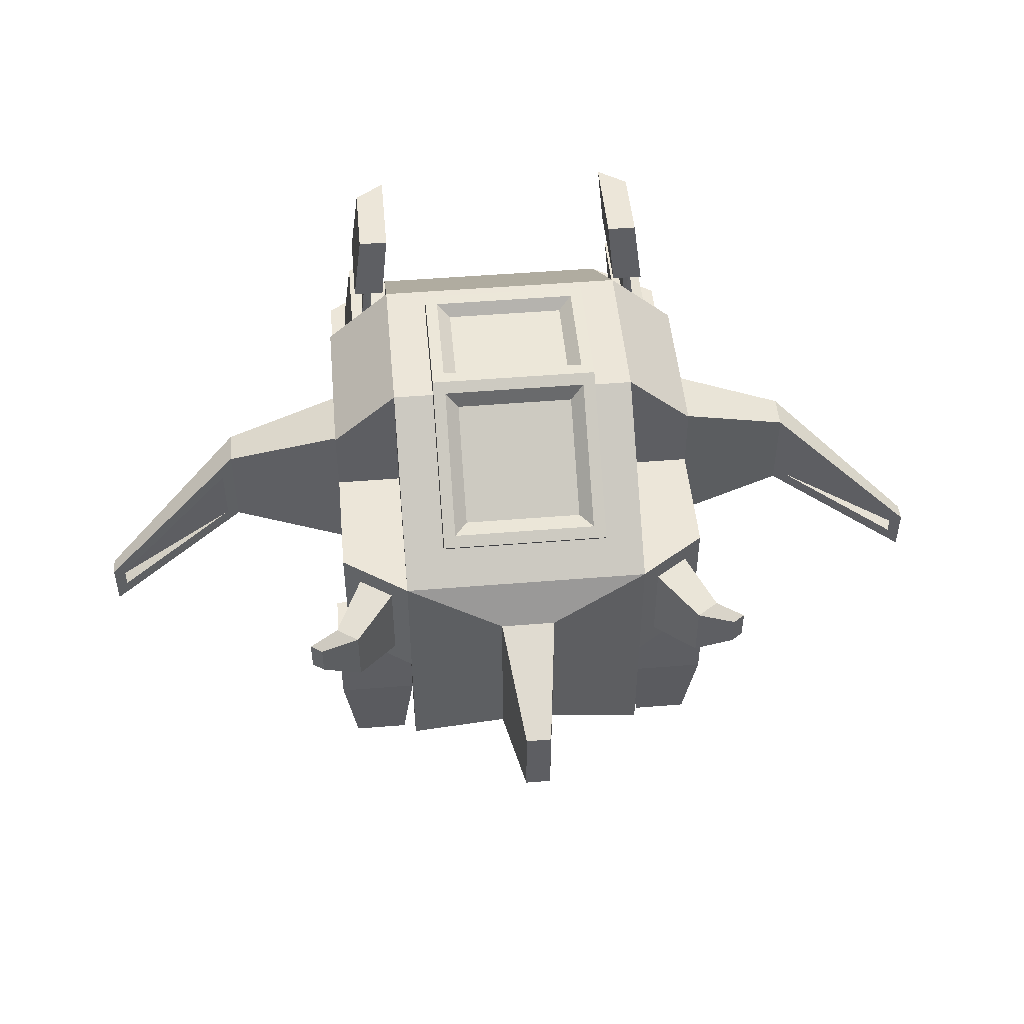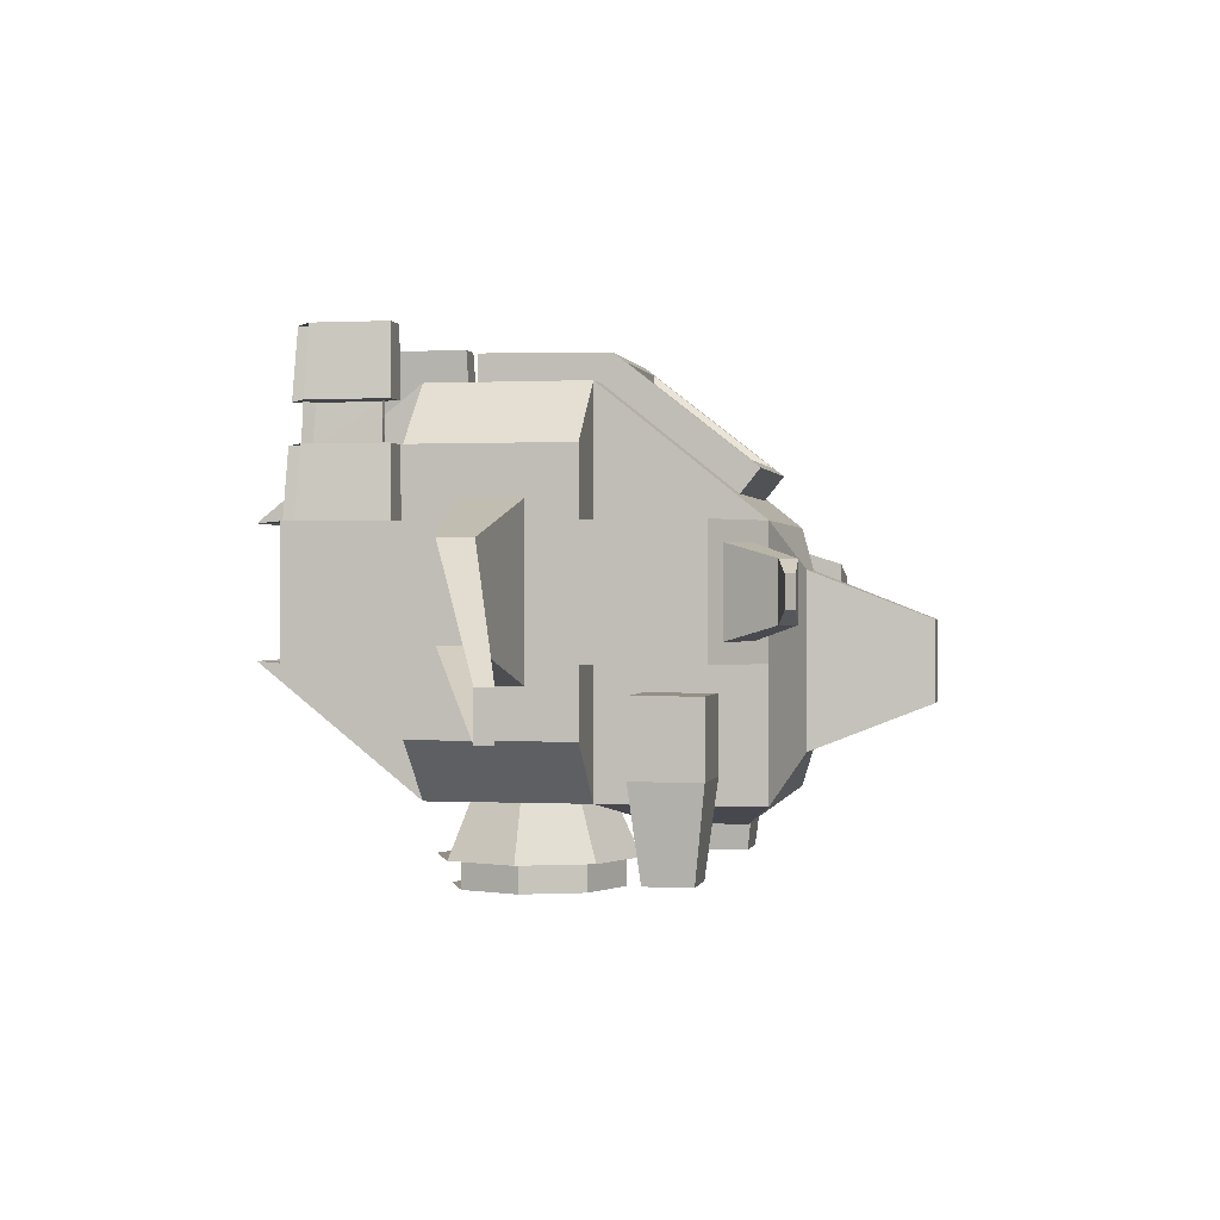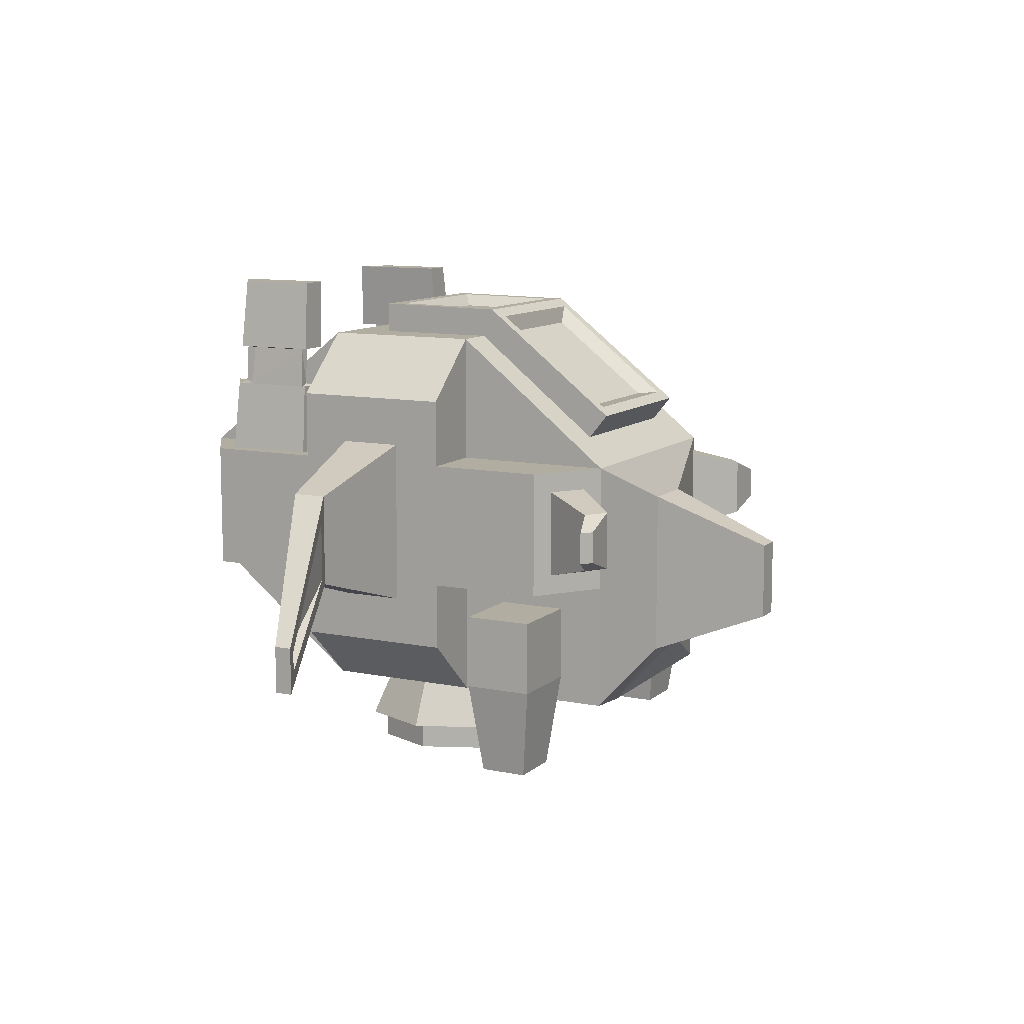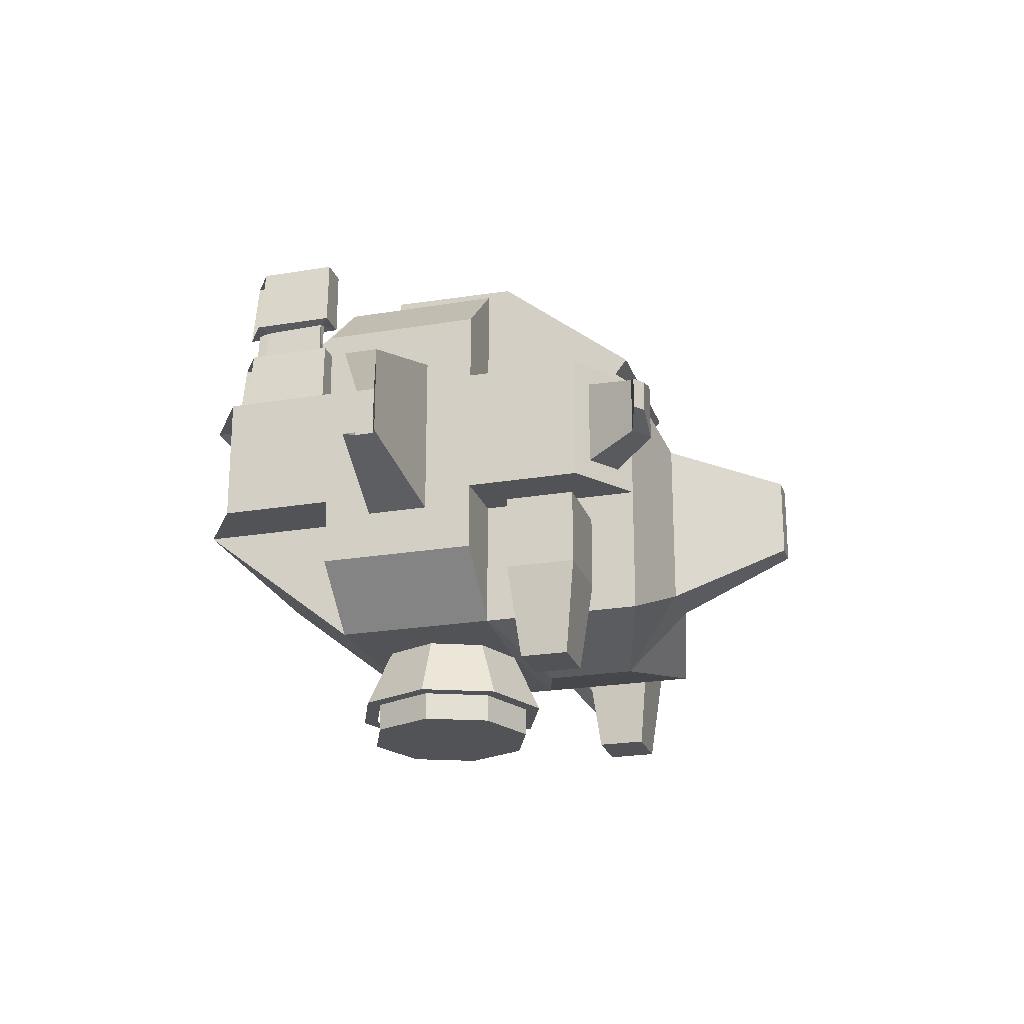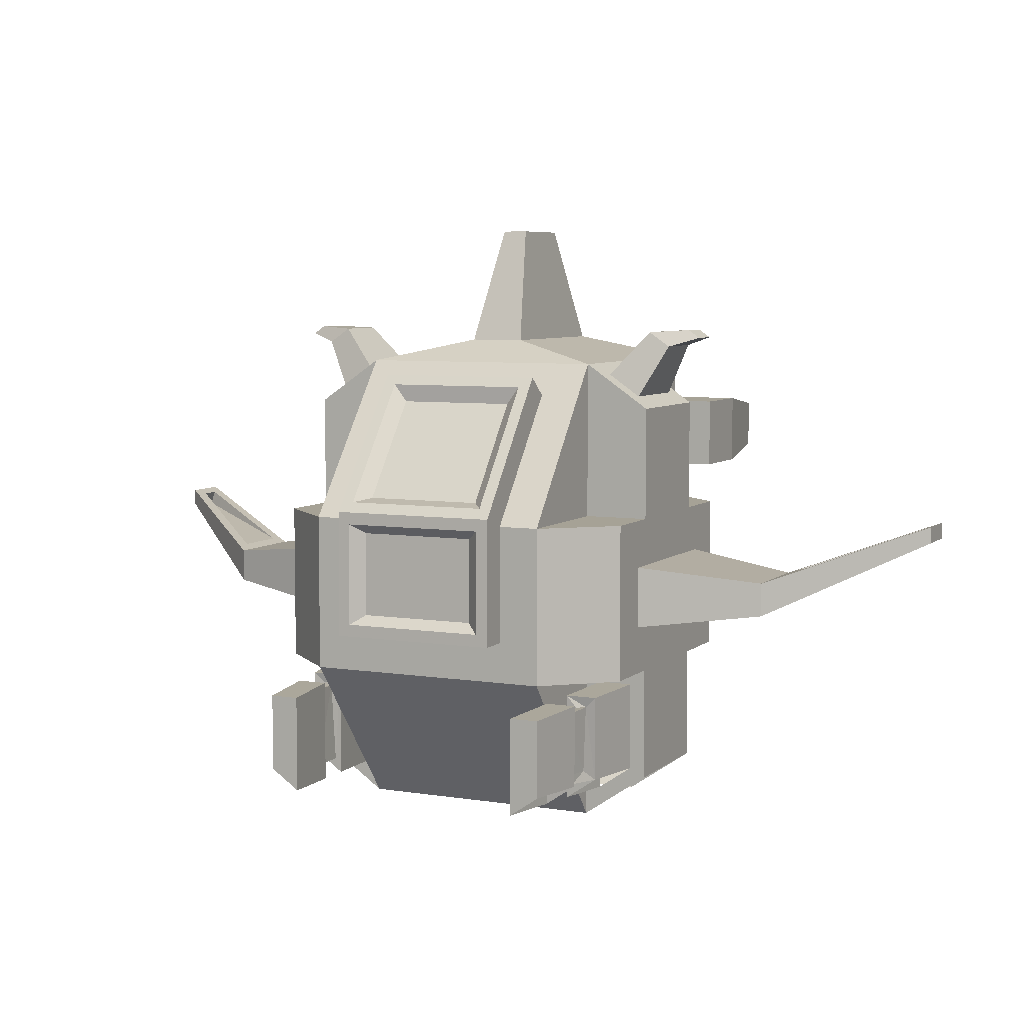
<metadata>
{"format":"obj","ext":"obj","renderer":"f3d","projection":"perspective","resolution":1024,"background":"white","views":[{"elev":49.0,"azim":174.8,"up":"+Z"},{"elev":0.3,"azim":101.2,"up":"+Z"},{"elev":10.4,"azim":117.4,"up":"+Z"},{"elev":-22.5,"azim":106.3,"up":"+Z"},{"elev":6.3,"azim":25.3,"up":"+Y"}]}
</metadata>
<code>
o MinionShip
v -0.2962 -0.2001 0.1333
v -0.2628 -0.1667 -0.1333
v 0.2628 -0.1667 -0.1333
v 0.2628 0.2612 -0.1888
v -0.2628 0.2612 -0.1888
v -0.2628 0.1667 0.1333
v 0.2628 0.1667 0.1333
v 0.05821 0.5472 -0.31
v -0.05821 0.5472 -0.31
v -0.05821 0.5472 -0.1333
v -0.05821 0.5472 0.0433
v 0.05821 0.5472 0.0433
v 0.05821 0.5472 -0.1333
v 0.2628 -0.5 -0.1333
v 0.2962 -0.4366 0.1333
v -0.2962 -0.4366 0.1333
v -0.2628 -0.5 -0.1333
v -0.1772 0.1667 0.4
v -0.1772 -0.08106 0.4
v 0.1772 -0.08106 0.4
v 0.1772 0.1667 0.4
v 0.2628 0.2612 -0.3446
v 0.1077 -0.1077 -0.4
v -0.1077 -0.1077 -0.4
v -0.2628 0.2612 -0.3446
v 0.2962 -0.2001 0.1333
v -0.3652 0.4298 -0.09119
v -0.3652 0.4298 0.09119
v -0.3666 -0.3883 0.1333
v -0.4 -0.4059 -0.1333
v 0.3666 -0.3883 0.1333
v 0.4 -0.4059 -0.1333
v 0.3652 0.4298 -0.09119
v 0.3652 0.4298 0.09119
v -0.4 -0.06511 0.1736
v -0.4 0.06511 0.1736
v -0.4 0.06511 -0.1736
v -0.4 -0.06511 -0.1736
v 0.4 0.06511 -0.1736
v 0.4 -0.06511 -0.1736
v 0.4 0.06511 0.1736
v 0.4 -0.06511 0.1736
v 0.2975 0.4762 0.09119
v 0.2975 0.4762 -0.09119
v -0.2975 0.4762 -0.09119
v -0.2975 0.4762 0.09119
v -0.2628 0.4055 -0.3446
v 0.2628 0.4055 -0.3446
v -0.02661 0.7928 -0.1333
v 0.02661 0.7928 -0.1333
v 0.02661 0.7928 -0.05257
v -0.02661 0.7928 -0.05257
v -0.02661 0.7928 -0.2141
v 0.02661 0.7928 -0.2141
v -0.3666 -0.2001 0.1333
v -0.4 -0.1667 -0.1333
v -0.4 0.1667 0.1333
v -0.4 0.1667 -0.1333
v 0.4 -0.1667 -0.1333
v 0.3666 -0.2001 0.1333
v 0.4 0.1667 -0.1333
v 0.4 0.1667 0.1333
v -0.4 0.1667 0.2752
v -0.4 -0.1667 0.2752
v -0.4 -0.1667 -0.2752
v -0.4 0.1667 -0.2752
v 0.4 0.1667 -0.2752
v 0.4 -0.1667 -0.2752
v 0.4 -0.1667 0.2752
v 0.4 0.1667 0.2752
v -0.6757 0.0443 0.04262
v -0.6517 -0.03556 0.09481
v -0.6517 -0.03556 -0.09481
v -0.6757 0.0443 -0.07871
v 0.6757 0.0443 -0.07871
v 0.6517 -0.03556 -0.09481
v 0.6517 -0.03556 0.09481
v 0.6757 0.0443 0.04262
v -0.9313 0.1372 -0.168
v -0.9553 0.1105 -0.1555
v -0.9553 0.1105 -0.2499
v -0.9313 0.1372 -0.2092
v 0.9313 0.1372 -0.2092
v 0.9553 0.1105 -0.2499
v 0.9553 0.1105 -0.1555
v 0.9313 0.1372 -0.168
v 0.1772 0.4332 0.1868
v 0.2628 0.4055 -0.1888
v -0.2628 0.4055 -0.1888
v -0.1772 0.4332 0.1868
v -0.4 0.4059 -0.1333
v -0.4 0.4059 0.1333
v 0.4 0.4059 0.1333
v 0.4 0.4059 -0.1333
v 0.378 0.5689 0.06017
v 0.378 0.5689 -0.06017
v -0.378 0.5689 -0.06017
v -0.378 0.5689 0.06017
v -0.4226 0.5382 -0.06017
v -0.4226 0.5382 0.06017
v 0.4226 0.5382 0.06017
v 0.4226 0.5382 -0.06017
v 0.4588 0.5736 0.03272
v 0.4588 0.5736 -0.03272
v -0.4588 0.5736 -0.03272
v -0.4588 0.5736 0.03272
v -0.4831 0.557 -0.03272
v -0.4831 0.557 0.03272
v 0.4831 0.557 0.03272
v 0.4831 0.557 -0.03272
v -0.2628 0.5 -0.1333
v -0.2628 0.1667 -0.1333
v 0.2628 0.1667 -0.1333
v 0.2628 0.5 -0.1333
v -0.2628 0.5 -0.4
v 0.2628 0.5 -0.4
v -0.1077 0.1077 -0.4
v 0.1077 0.1077 -0.4
v -0.4282 0.4055 -0.1888
v -0.4282 0.2612 -0.1888
v 0.4282 0.2612 -0.1888
v 0.4282 0.4055 -0.1888
v -0.4282 0.4055 -0.3446
v 0.4282 0.4055 -0.3446
v -0.4282 0.2612 -0.3446
v 0.4282 0.2612 -0.3446
v -0.2889 0.284 -0.5378
v -0.2889 0.3827 -0.5378
v 0.2889 0.3827 -0.5378
v 0.2889 0.284 -0.5378
v -0.4021 0.284 -0.5378
v -0.4021 0.3827 -0.5378
v 0.4021 0.3827 -0.5378
v 0.4021 0.284 -0.5378
v 0.2628 0.1667 -0.4
v 0.2628 -0.1667 -0.4
v -0.2628 -0.1667 -0.4
v -0.2628 0.1667 -0.4
v 0.1523 -0 -0.4
v -0.1523 0 -0.4
v 0 0.1523 -0.4
v 0 -0.1667 -0.4
v 0.1792 -0 -0.5261
v 0.1267 -0.1267 -0.5261
v -0.1792 0 -0.5261
v -0.1267 0.1267 -0.5261
v 0 0.1792 -0.5261
v -0 -0.1792 -0.5261
v -0.1267 -0.1267 -0.5261
v 0.1267 0.1267 -0.5261
v 0.2107 -0 -0.5261
v 0.149 -0.149 -0.5261
v -0.2107 0 -0.5261
v -0.149 0.149 -0.5261
v 0 0.2107 -0.5261
v -0 -0.2107 -0.5261
v -0.149 -0.149 -0.5261
v 0.149 0.149 -0.5261
v -0.1792 0 -0.5848
v 0.1792 -0 -0.5848
v 0 0.1792 -0.5848
v -0 -0.1792 -0.5848
v 0.1267 -0.1267 -0.5848
v -0.1267 0.1267 -0.5848
v -0.1267 -0.1267 -0.5848
v 0.1267 0.1267 -0.5848
v 0 0.4246 -0.4574
v 0 0.2421 -0.4574
v 0.2628 -0.1667 0.1333
v 0.2628 -0.5 0.1333
v -0.2628 -0.1667 0.1333
v -0.2628 -0.5 0.1333
v 0.4 -0.1667 0.1333
v -0.4 -0.1667 0.1333
v -0.4 -0.4059 0.1333
v 0.4 -0.4059 0.1333
v 0.2552 -0.2148 0.5146
v 0.2552 -0.4186 0.5146
v -0.2552 -0.2148 0.5146
v -0.2552 -0.4186 0.5146
v 0.3159 -0.2148 0.5146
v -0.3159 -0.2148 0.5146
v -0.3159 -0.377 0.5146
v 0.3159 -0.377 0.5146
v 0.3025 -0.2303 0.2831
v 0.2956 -0.2314 0.368
v 0.2937 -0.3993 0.2817
v 0.2885 -0.3974 0.3668
v 0.3177 -0.3689 0.2773
v 0.3067 -0.3658 0.3619
v 0.3131 -0.233 0.3623
v 0.323 -0.2284 0.2776
v 0.2712 -0.2091 0.3662
v 0.2802 -0.2058 0.2817
v 0.3469 -0.2058 0.2817
v 0.3356 -0.2091 0.3662
v 0.2712 -0.4256 0.3662
v 0.2802 -0.4296 0.2817
v 0.3356 -0.3814 0.3662
v 0.3469 -0.3839 0.2817
v -0.2712 -0.4256 0.3662
v -0.2802 -0.4296 0.2817
v -0.3356 -0.3814 0.3662
v -0.3469 -0.3839 0.2817
v -0.3469 -0.2058 0.2817
v -0.3356 -0.2091 0.3662
v -0.2802 -0.2058 0.2817
v -0.2712 -0.2091 0.3662
v -0.3025 -0.2303 0.2831
v -0.2956 -0.2314 0.368
v -0.2885 -0.3974 0.3668
v -0.2937 -0.3993 0.2817
v -0.323 -0.2284 0.2776
v -0.3131 -0.233 0.3623
v -0.3067 -0.3658 0.3619
v -0.3177 -0.3689 0.2773
v -0.9553 0.1459 -0.1555
v -0.9553 0.1459 -0.2499
v -0.6517 0.03556 0.09481
v -0.6517 0.03556 -0.09481
v 0.6517 0.03556 -0.09481
v 0.6517 0.03556 0.09481
v 0.9553 0.1459 -0.2499
v 0.9553 0.1459 -0.1555
v -0.9416 0.1087 -0.168
v -0.9416 0.1087 -0.2092
v 0.9416 0.1087 -0.2092
v 0.9416 0.1087 -0.168
v -0.2628 0.5 0.1333
v 0.2628 0.5 0.1333
v -0.2628 0.1667 0.4
v -0.2628 -0.1667 0.4
v 0.2628 -0.1667 0.4
v 0.2628 0.1667 0.4
v -0.1772 0.1877 0.4599
v 0.1772 0.1877 0.4599
v -0.1772 0.4728 0.2364
v 0.1772 0.4728 0.2364
v -0.1772 -0.08106 0.4635
v 0.1772 -0.08106 0.4635
v -0.1513 0.4525 0.2523
v -0.1513 0.208 0.444
v 0.1513 0.208 0.444
v 0.1513 0.4525 0.2523
v -0.1513 0.1619 0.4603
v -0.1513 -0.05524 0.4631
v 0.1513 -0.05524 0.4631
v 0.1513 0.1619 0.4603
v -0.1239 0.4155 0.2509
v -0.1239 0.2154 0.4077
v 0.1239 0.4155 0.2509
v 0.1239 0.2154 0.4077
v -0.1239 0.1418 0.4366
v -0.1239 -0.03586 0.4389
v 0.1239 0.1418 0.4366
v 0.1239 -0.03586 0.4389
f 14 136 3
f 3 32 14
f 169 233 170
f 172 232 171
f 30 2 17
f 2 137 17
f 59 176 32
f 6 231 229
f 172 233 232
f 17 137 142
f 174 30 175
f 10 53 9
f 13 54 50
f 6 92 57
f 1 205 207
f 112 91 111
f 1 202 16
f 94 62 61
f 7 93 230
f 230 234 7
f 113 94 61
f 41 221 39
f 63 6 57
f 67 113 61
f 66 112 138
f 167 138 115
f 139 158 118
f 18 237 90
f 70 7 234
f 37 219 36
f 33 96 102
f 43 96 44
f 92 58 57
f 231 64 232
f 137 66 138
f 68 135 67
f 233 70 234
f 12 114 13
f 11 111 229
f 9 111 10
f 8 116 167
f 8 114 116
f 11 230 12
f 49 54 53
f 52 50 49
f 13 51 12
f 12 52 11
f 9 54 8
f 10 52 49
f 38 174 35
f 36 58 37
f 42 59 40
f 39 62 41
f 35 63 36
f 37 65 38
f 40 67 39
f 41 69 42
f 35 174 64
f 36 63 57
f 38 65 56
f 37 58 66
f 40 59 68
f 39 67 61
f 42 69 173
f 41 62 70
f 219 80 72
f 83 228 86
f 36 72 35
f 38 220 37
f 39 76 40
f 42 222 41
f 217 81 80
f 223 85 84
f 220 81 218
f 221 84 76
f 222 85 224
f 79 71 225
f 44 230 43
f 46 111 45
f 45 91 27
f 28 229 46
f 34 94 33
f 27 92 28
f 43 93 34
f 33 114 44
f 102 109 101
f 101 103 95
f 28 99 27
f 28 98 100
f 45 98 46
f 34 95 43
f 33 101 34
f 27 97 45
f 103 110 104
f 105 108 106
f 99 105 97
f 95 104 96
f 102 104 110
f 100 107 99
f 100 106 108
f 97 106 98
f 89 112 111
f 88 113 4
f 47 111 115
f 48 114 88
f 47 138 25
f 25 112 5
f 22 113 135
f 48 135 116
f 123 120 119
f 126 122 121
f 88 124 48
f 4 122 88
f 48 130 22
f 47 119 89
f 89 120 5
f 129 134 130
f 127 132 128
f 126 133 124
f 47 132 123
f 25 128 47
f 124 129 48
f 123 131 125
f 139 118 135
f 140 24 137
f 141 117 138
f 142 23 136
f 118 155 141
f 140 154 153
f 144 160 143
f 147 164 146
f 143 166 150
f 150 161 147
f 141 154 117
f 23 151 139
f 140 157 24
f 144 151 152
f 146 153 154
f 147 154 155
f 149 156 157
f 150 151 143
f 145 157 153
f 150 155 158
f 144 156 148
f 161 162 165
f 161 159 164
f 166 160 161
f 163 162 161
f 145 165 149
f 146 159 145
f 118 141 135
f 141 168 135
f 117 140 138
f 138 140 137
f 14 17 142
f 24 142 137
f 139 135 136
f 23 139 136
f 160 163 161
f 159 161 165
f 135 167 116
f 15 169 170
f 16 171 1
f 60 169 26
f 55 171 174
f 55 175 29
f 60 176 173
f 16 175 172
f 15 176 31
f 184 177 178
f 179 183 180
f 26 198 194
f 26 195 60
f 191 189 192
f 199 181 184
f 208 180 201
f 31 195 200
f 193 181 196
f 29 205 55
f 208 182 179
f 203 182 206
f 193 188 197
f 204 212 216
f 200 187 198
f 208 211 210
f 203 211 201
f 199 188 190
f 194 192 195
f 207 213 209
f 193 178 177
f 188 185 187
f 191 185 186
f 211 209 210
f 214 209 213
f 214 216 215
f 203 214 215
f 207 212 202
f 204 213 205
f 199 191 196
f 194 187 185
f 206 210 214
f 196 186 193
f 200 192 189
f 82 217 79
f 71 220 74
f 78 221 222
f 83 224 223
f 82 220 218
f 71 217 219
f 83 221 75
f 78 224 86
f 75 228 227
f 74 225 71
f 83 75 227
f 74 82 226
f 79 226 82
f 78 86 228
f 87 229 90
f 19 231 232
f 20 234 21
f 19 233 20
f 87 234 230
f 90 231 18
f 246 253 245
f 247 254 246
f 18 239 235
f 21 238 236
f 21 240 20
f 90 238 87
f 237 242 241
f 236 242 235
f 238 243 236
f 237 244 238
f 235 246 245
f 240 246 239
f 236 247 240
f 235 248 236
f 250 251 249
f 254 255 253
f 242 252 250
f 248 256 247
f 242 249 241
f 248 253 255
f 243 251 252
f 241 251 244
f 136 14 142
f 3 59 32
f 30 56 2
f 59 173 176
f 172 170 233
f 174 56 30
f 10 49 53
f 13 8 54
f 6 229 92
f 1 55 205
f 112 58 91
f 1 207 202
f 94 93 62
f 7 62 93
f 113 114 94
f 41 222 221
f 63 231 6
f 67 135 113
f 66 58 112
f 167 168 138
f 139 151 158
f 18 235 237
f 70 62 7
f 37 220 219
f 33 44 96
f 43 95 96
f 92 91 58
f 231 63 64
f 137 65 66
f 68 136 135
f 233 69 70
f 12 230 114
f 11 10 111
f 9 115 111
f 115 9 167
f 9 8 167
f 8 13 114
f 11 229 230
f 49 50 54
f 52 51 50
f 13 50 51
f 12 51 52
f 9 53 54
f 10 11 52
f 38 56 174
f 36 57 58
f 42 173 59
f 39 61 62
f 35 64 63
f 37 66 65
f 40 68 67
f 41 70 69
f 219 217 80
f 83 227 228
f 36 219 72
f 38 73 220
f 39 221 76
f 42 77 222
f 217 218 81
f 223 224 85
f 220 73 81
f 221 223 84
f 222 77 85
f 44 114 230
f 46 229 111
f 45 111 91
f 28 92 229
f 34 93 94
f 27 91 92
f 43 230 93
f 33 94 114
f 102 110 109
f 101 109 103
f 28 100 99
f 28 46 98
f 45 97 98
f 34 101 95
f 33 102 101
f 27 99 97
f 103 109 110
f 105 107 108
f 99 107 105
f 95 103 104
f 102 96 104
f 100 108 107
f 100 98 106
f 97 105 106
f 89 5 112
f 88 114 113
f 47 89 111
f 48 116 114
f 47 115 138
f 25 138 112
f 22 4 113
f 48 22 135
f 123 125 120
f 126 124 122
f 88 122 124
f 4 121 122
f 48 129 130
f 47 123 119
f 89 119 120
f 129 133 134
f 127 131 132
f 126 134 133
f 47 128 132
f 25 127 128
f 124 133 129
f 123 132 131
f 118 158 155
f 140 117 154
f 144 163 160
f 147 161 164
f 143 160 166
f 150 166 161
f 141 155 154
f 23 152 151
f 140 153 157
f 144 143 151
f 146 145 153
f 147 146 154
f 149 148 156
f 150 158 151
f 145 149 157
f 150 147 155
f 144 152 156
f 145 159 165
f 146 164 159
f 141 138 168
f 135 168 167
f 15 26 169
f 16 172 171
f 60 173 169
f 55 1 171
f 55 174 175
f 60 31 176
f 16 29 175
f 15 170 176
f 184 181 177
f 179 182 183
f 26 15 198
f 26 194 195
f 191 190 189
f 199 196 181
f 208 179 180
f 31 60 195
f 193 177 181
f 29 204 205
f 208 206 182
f 203 183 182
f 193 186 188
f 204 202 212
f 200 189 187
f 208 201 211
f 203 215 211
f 199 197 188
f 194 185 192
f 207 205 213
f 193 197 178
f 188 186 185
f 191 192 185
f 211 212 209
f 214 210 209
f 214 213 216
f 203 206 214
f 207 209 212
f 204 216 213
f 199 190 191
f 194 198 187
f 206 208 210
f 196 191 186
f 200 195 192
f 82 218 217
f 71 219 220
f 78 75 221
f 83 86 224
f 82 74 220
f 71 79 217
f 83 223 221
f 78 222 224
f 75 78 228
f 74 226 225
f 79 225 226
f 87 230 229
f 19 18 231
f 20 233 234
f 19 232 233
f 87 21 234
f 90 229 231
f 246 254 253
f 247 256 254
f 18 19 239
f 21 87 238
f 21 236 240
f 90 237 238
f 237 235 242
f 236 243 242
f 238 244 243
f 237 241 244
f 235 239 246
f 240 247 246
f 236 248 247
f 235 245 248
f 250 252 251
f 254 256 255
f 242 243 252
f 248 255 256
f 242 250 249
f 248 245 253
f 243 244 251
f 241 249 251

</code>
